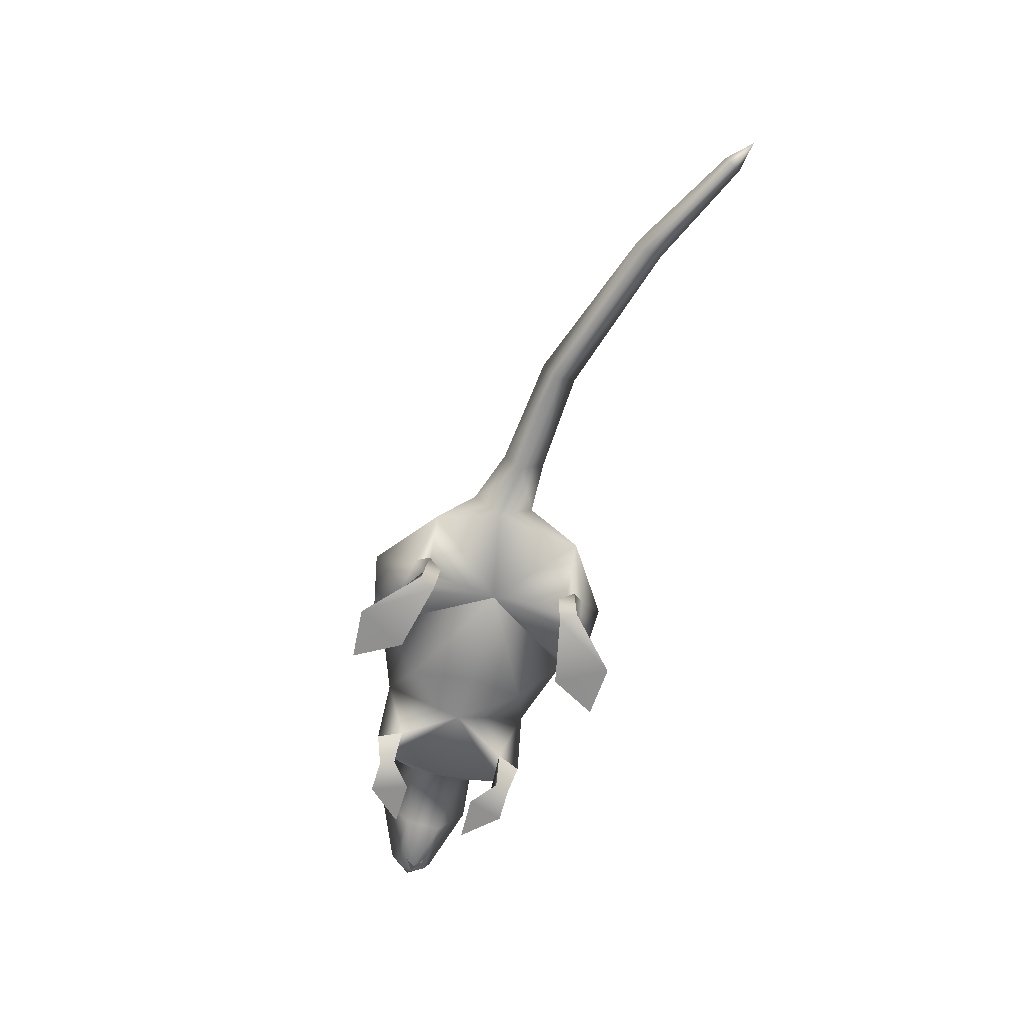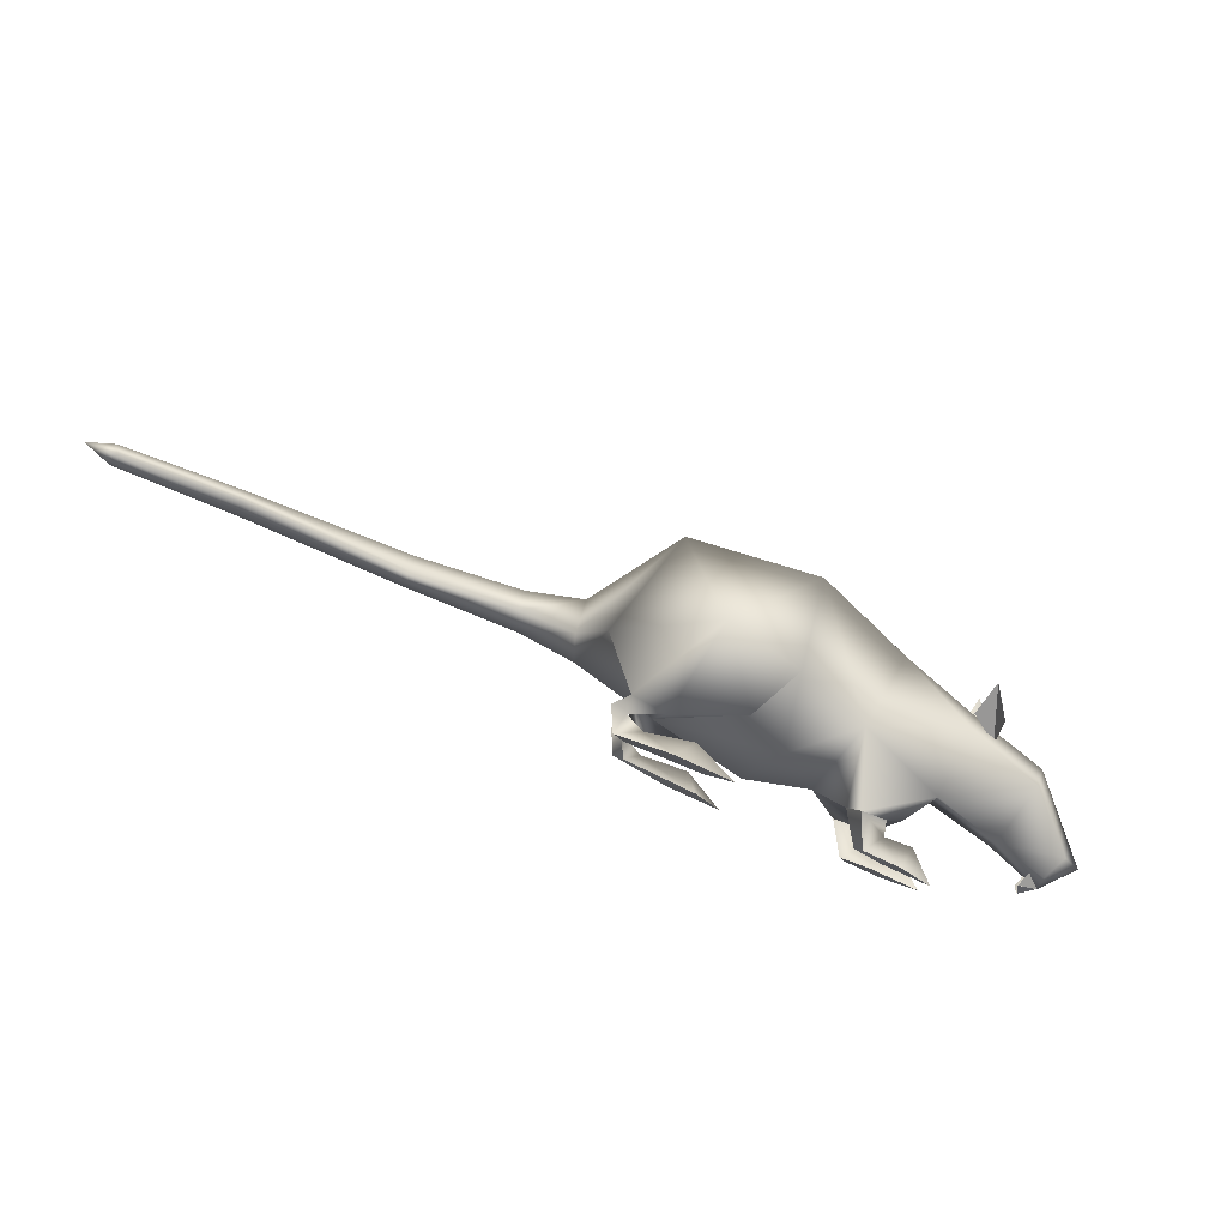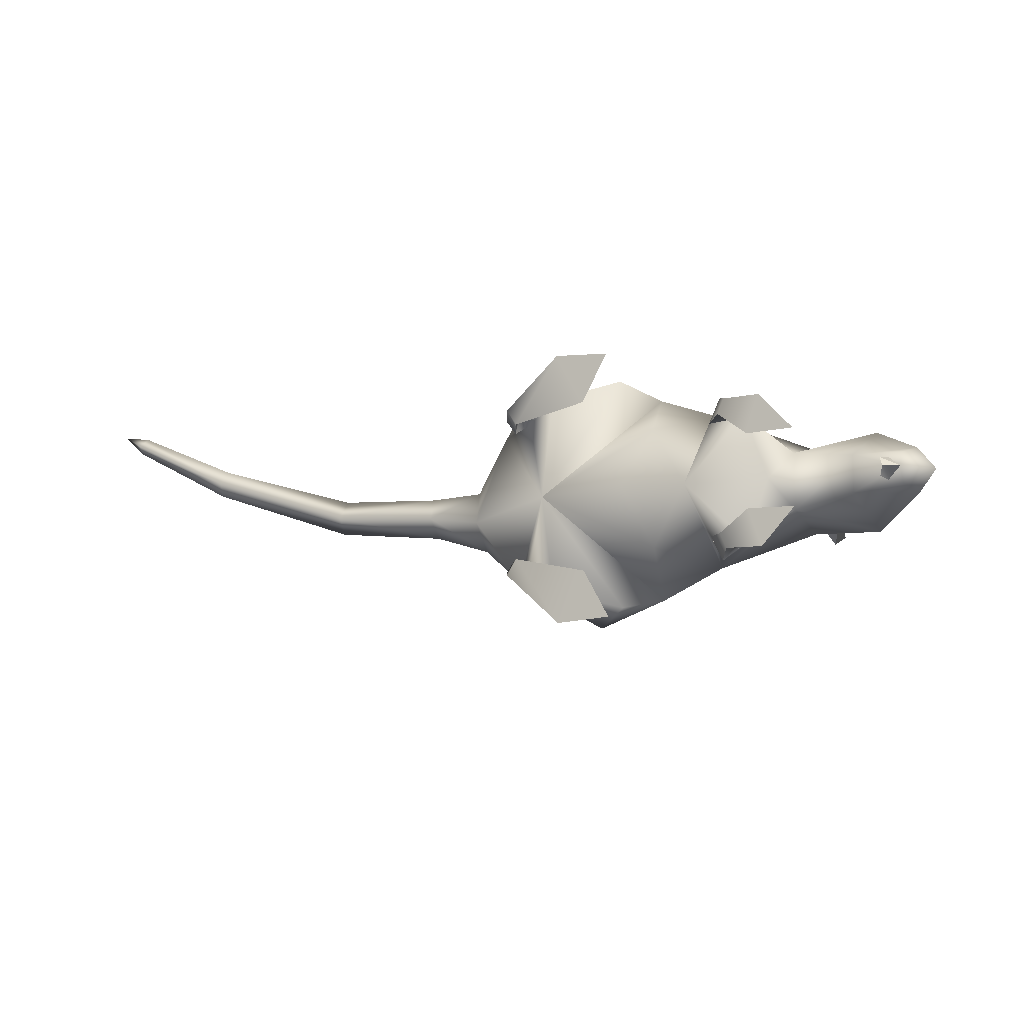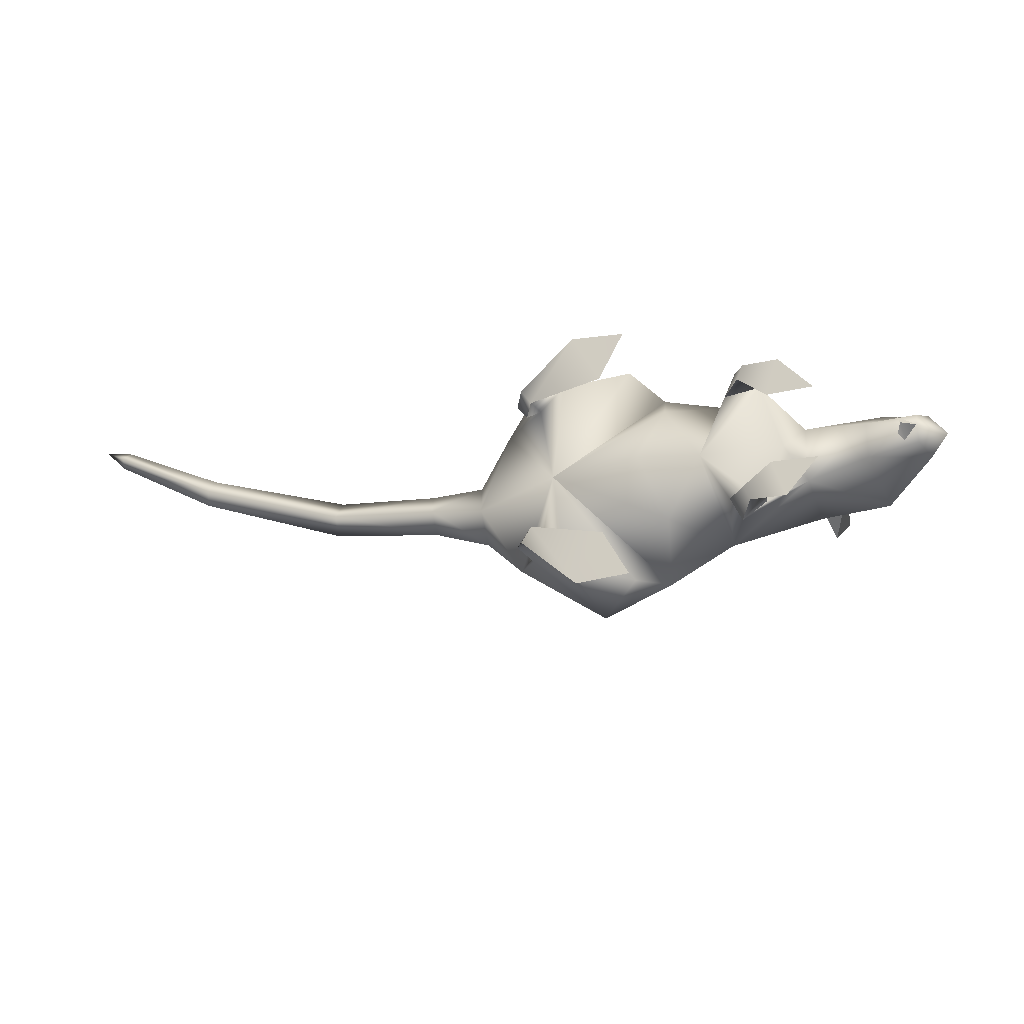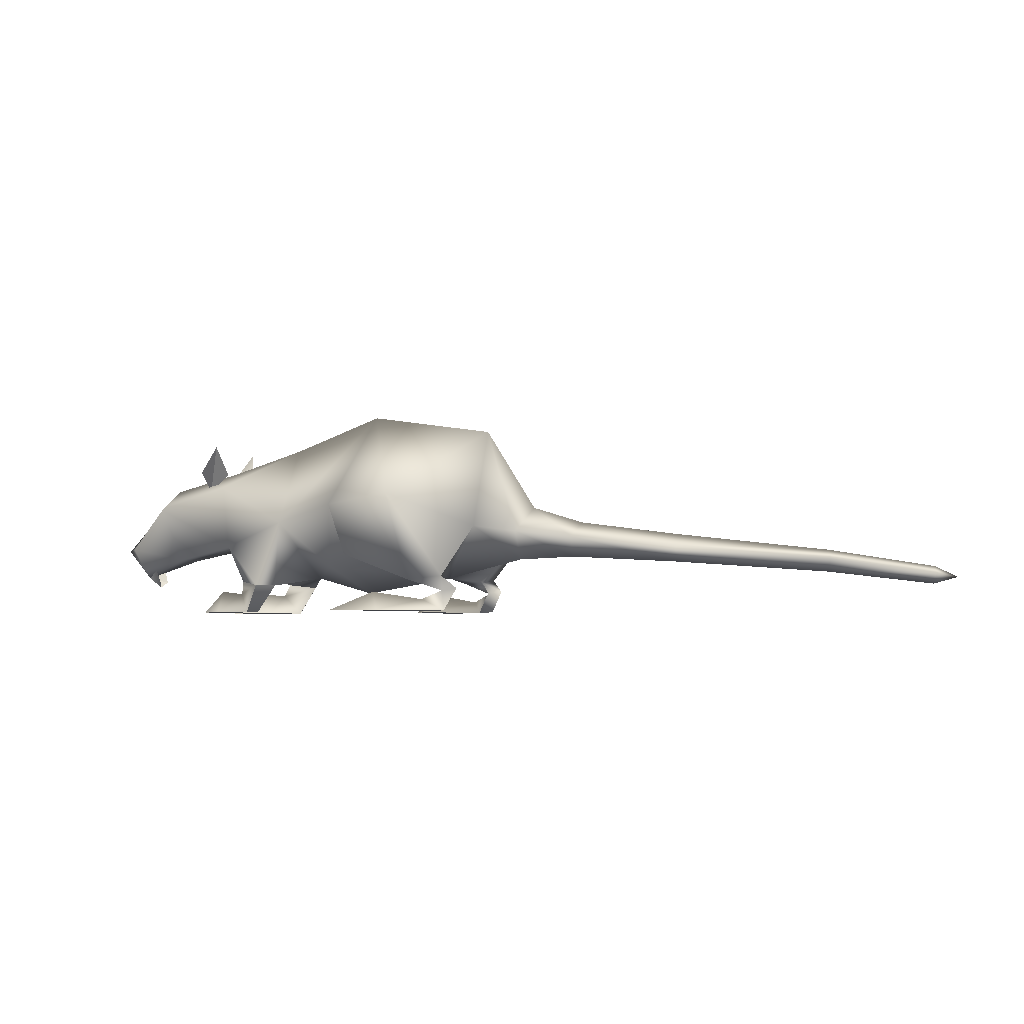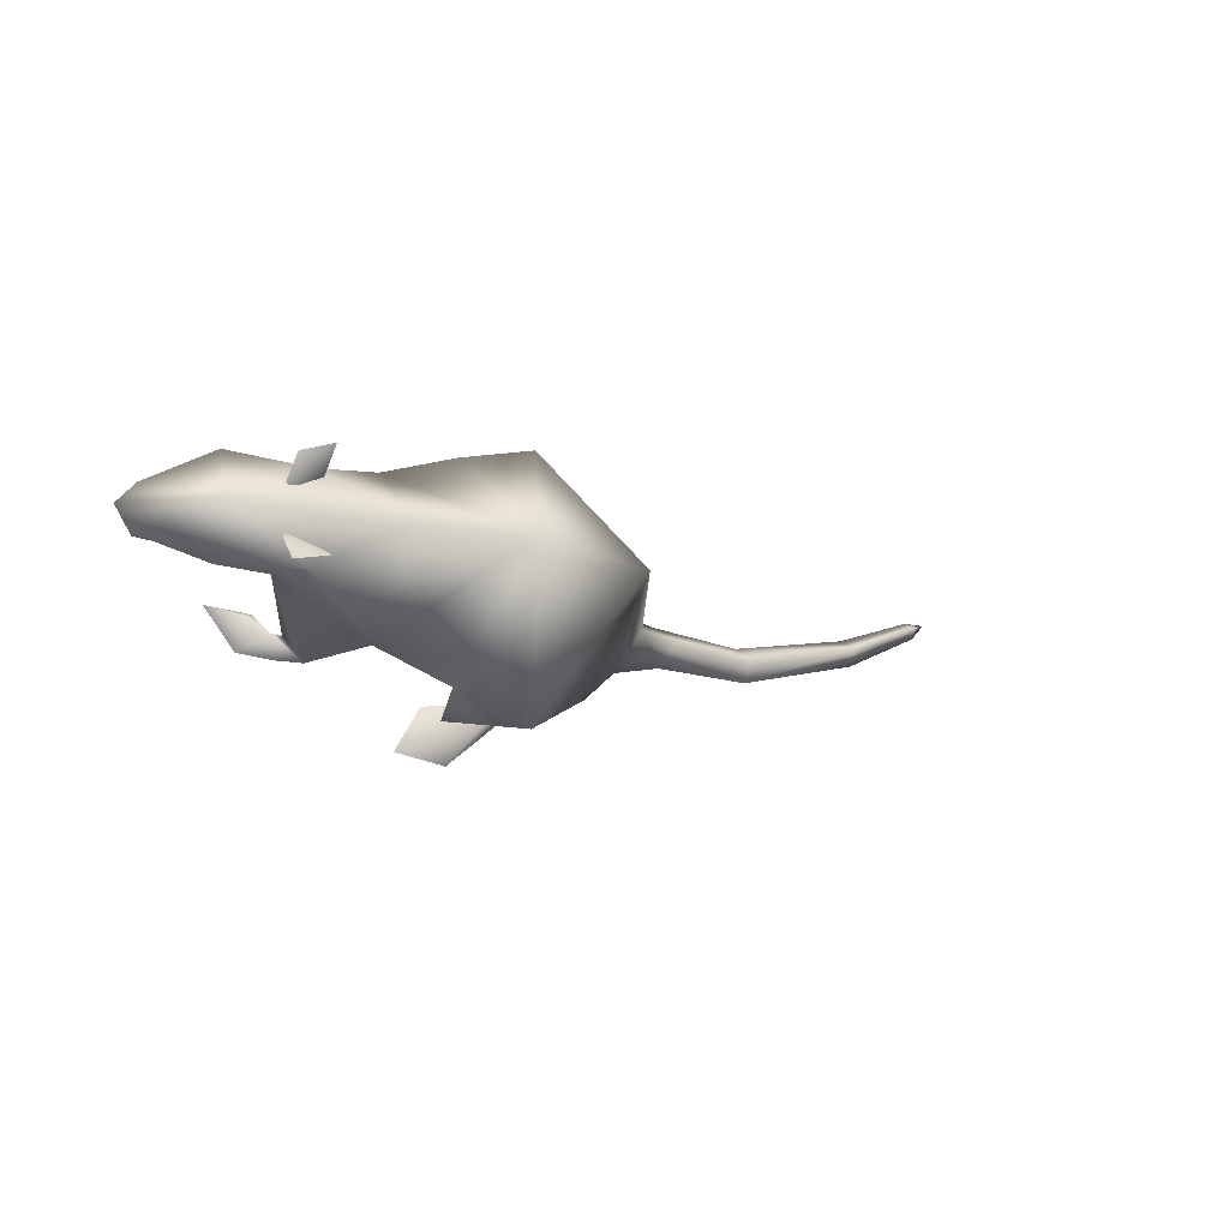
<metadata>
{"format":"obj","ext":"obj","renderer":"f3d","projection":"perspective","resolution":1024,"background":"white","views":[{"elev":-65.7,"azim":-105.4,"up":"+Y"},{"elev":79.8,"azim":24.7,"up":"+Z"},{"elev":-9.6,"azim":26.8,"up":"+Z"},{"elev":-23.3,"azim":19.9,"up":"+Z"},{"elev":-4.1,"azim":-162.9,"up":"+Y"},{"elev":-20.2,"azim":142.7,"up":"+Z"}]}
</metadata>
<code>
g Mesh1 Geoset_0_1 Model
v 0.3416 0.2146 0.037
v 0.3624 0.1832 0.0352
v 0.3649 0.1629 0.003563
f 1 2 3
v 0.3343 0.181 0.01759
f 3 4 1
g Mesh2 Geoset_0_1 Model
v 0.3414 0.2145 -0.06916
v 0.3622 0.183 -0.06736
v 0.3647 0.1627 -0.03572
f 5 6 7
g Mesh3 Geoset_0_1 Model
v 0.3648 0.1627 -0.03578
v 0.3343 0.1809 -0.04986
v 0.3415 0.2145 -0.06922
f 8 9 10
g Mesh4 Geoset_0_1 Model
v 0.3416 0.2146 -0.0691
v 0.3649 0.1629 -0.03566
v 0.3624 0.1832 -0.0673
f 11 12 13
v 0.3343 0.181 -0.04969
f 12 11 14
g Mesh5 Geoset_0_1 Model
v 0.3414 0.2145 0.03706
v 0.3647 0.1627 0.00362
v 0.3622 0.183 0.03526
f 15 16 17
g Mesh6 Geoset_0_1 Model
v 0.3648 0.1627 0.003677
v 0.3415 0.2145 0.03712
v 0.3343 0.1809 0.01776
f 18 19 20
g Mesh7 Geoset_0_1 Model
v 0.4462 0.06726 -0.02882
v 0.4443 0.04179 -0.01647
v 0.4403 0.04834 -0.02571
f 21 22 23
v 0.4599 0.05382 -0.01588
f 24 22 21
g Mesh8 Geoset_0_1 Model
v 0.4149 0.1371 0.03899
v 0.4198 0.1642 -0.0158
v 0.3347 0.1643 0.03216
f 25 26 27
v 0.4698 0.08988 0.008709
f 26 25 28
v 0.4036 0.076 0.004472
f 28 25 29
v 0.3343 0.09143 0.01552
f 25 30 29
f 25 27 30
v 0.2403 0.1165 0.07015
f 27 31 30
v 0.2536 0.2114 -0.0158
f 27 32 31
v 0.3369 0.1858 -0.0158
f 27 33 32
f 27 26 33
v 0.3347 0.1643 -0.06376
f 33 26 34
v 0.4149 0.1371 -0.07059
f 26 35 34
v 0.4698 0.08988 -0.04031
f 26 36 35
v 0.4892 0.08821 -0.0158
f 26 37 36
f 26 28 37
v 0.4599 0.06462 0.0004854
f 28 38 37
f 28 29 38
v 0.4599 0.05377 -0.0158
f 29 39 38
v 0.4036 0.076 -0.03608
f 29 40 39
v 0.3343 0.09143 -0.04713
f 29 41 40
f 30 41 29
v 0.3146 0.05974 -0.0158
f 30 42 41
v 0.2949 0.04536 0.05307
f 30 43 42
v 0.2685 0.0412 0.0729
f 30 44 43
f 30 31 44
v 0.2558 0.04112 0.04582
f 31 45 44
v 0.2218 0.05111 -0.0158
f 31 46 45
v 0.1809 0.06272 0.04997
f 31 47 46
v 0.1636 0.1346 0.1002
f 31 48 47
v 0.1478 0.2503 -0.0158
f 48 31 49
f 32 49 31
v 0.2403 0.1165 -0.1023
f 32 50 49
f 34 50 32
f 34 41 50
f 35 41 34
f 35 40 41
f 36 40 35
v 0.4599 0.06462 -0.03209
f 36 51 40
f 36 37 51
f 37 39 51
f 37 38 39
f 39 40 51
v 0.2685 0.0412 -0.105
f 41 52 50
v 0.2949 0.04536 -0.08517
f 41 53 52
f 41 42 53
f 46 53 42
v 0.2558 0.04112 -0.07792
f 46 54 53
f 50 54 46
f 50 52 54
v 0.1809 0.06272 -0.08207
f 46 55 50
v 0.1552 0.0321 -0.0158
f 56 55 46
v 0.05029 0.04938 -0.01695
f 56 57 55
f 47 57 56
f 47 48 57
v 0.1373 0.07503 0.1135
f 48 58 57
v 0.08113 0.1448 0.1268
f 48 59 58
f 59 48 49
v 0.004709 0.229 -0.008061
f 59 49 60
v 0.08118 0.1446 -0.1595
f 60 49 61
v 0.1635 0.1347 -0.1321
f 49 62 61
f 49 50 62
f 50 55 62
f 55 57 62
v 0.1375 0.07496 -0.1451
f 62 57 63
v 0.06594 0.04537 -0.1256
f 57 64 63
v 0.03663 0.04739 -0.09967
f 57 65 64
v -0.00809 0.1079 -0.1037
f 66 65 57
v 0.02683 0.04951 -0.1177
f 66 67 65
f 61 67 66
f 61 64 67
f 63 64 61
f 62 63 61
v 0.02972 0.03262 -0.1063
f 64 68 67
f 64 65 68
v 0.02433 0.03389 -0.0881
f 65 69 68
v 0.01234 0.03507 -0.1042
f 69 65 70
f 65 67 70
f 68 70 67
v 0.02607 0.009483 -0.1098
f 68 71 70
v 0.05146 0.02229 -0.1157
f 72 71 68
v 0.08852 0.009335 -0.166
f 71 72 73
v 0.1023 0.03061 -0.1425
f 72 74 73
v 0.1196 0.009318 -0.1102
f 75 74 72
v 0.1485 0.009337 -0.162
f 75 76 74
f 75 73 76
v 0.03784 0.008844 -0.09246
f 77 73 75
f 77 71 73
f 69 71 77
f 70 71 69
f 69 77 68
f 72 68 77
f 77 75 72
f 74 76 73
f 61 66 60
v -0.04765 0.1032 -0.06674
f 60 66 78
v -0.0455 0.07081 -0.03615
f 66 79 78
f 57 79 66
v -0.01965 0.09902 0.06623
f 80 79 57
v -0.05286 0.09291 0.001447
f 80 81 79
f 60 81 80
v -0.06005 0.133 -0.02787
f 60 82 81
f 60 78 82
v -0.11 0.09676 -0.04725
f 82 78 83
v -0.1084 0.07373 -0.02659
f 78 84 83
f 79 84 78
f 81 84 79
v -0.1136 0.09048 -0.001512
f 81 85 84
f 81 82 85
v -0.1181 0.1146 -0.02174
f 82 86 85
f 86 82 83
v -0.2347 0.08586 -0.0352
f 86 83 87
v -0.2303 0.06674 -0.01796
f 83 88 87
f 84 88 83
f 85 88 84
v -0.2277 0.08117 0.003196
f 89 88 85
v -0.3961 0.06635 0.05224
f 90 88 89
v -0.4001 0.05506 0.03634
f 90 91 88
v -0.5134 0.05218 0.1031
f 92 91 90
v -0.5183 0.04144 0.09305
f 92 93 91
v -0.5459 0.04949 0.1078
f 94 93 92
v -0.5223 0.05398 0.08505
f 93 94 95
v -0.52 0.06231 0.09598
f 94 96 95
f 92 96 94
v -0.4018 0.08081 0.03962
f 97 96 92
f 96 97 95
v -0.406 0.06941 0.02324
f 95 97 98
f 97 87 98
v -0.2319 0.09927 -0.01369
f 97 99 87
f 89 99 97
f 86 99 89
f 99 86 87
f 85 86 89
f 89 97 90
f 90 97 92
f 88 98 87
f 91 98 88
f 95 98 91
f 91 93 95
f 59 60 80
v 0.02687 0.04958 0.0852
f 59 80 100
v 0.03685 0.04726 0.06731
f 100 80 101
f 101 80 57
v 0.06589 0.04542 0.09356
f 102 101 57
v 0.02992 0.03255 0.07378
f 102 103 101
f 102 100 103
f 59 100 102
f 58 59 102
f 58 102 57
v 0.0126 0.03506 0.0713
f 103 100 104
f 100 101 104
v 0.02491 0.03349 0.05548
f 104 101 105
f 101 103 105
v 0.03802 0.008763 0.06045
f 105 103 106
v 0.05141 0.02229 0.08373
f 107 106 103
v 0.1197 0.009881 0.07793
f 107 108 106
v 0.1022 0.03058 0.1105
f 109 108 107
v 0.1486 0.009373 0.1297
f 110 108 109
v 0.08862 0.008876 0.1338
f 111 108 110
f 111 106 108
v 0.02609 0.009438 0.07769
f 111 112 106
f 111 107 112
f 111 109 107
f 111 110 109
f 107 103 112
f 103 104 112
f 104 105 112
f 105 106 112
f 47 56 46
f 43 46 42
f 43 45 46
f 32 33 34
g Mesh9 Geoset_0_1 Model
v 0.2994 0.03087 0.04708
v 0.2558 0.04116 0.04575
v 0.2949 0.04548 0.05305
f 113 114 115
v 0.2775 0.008562 0.04822
f 113 116 114
v 0.3093 0.008599 0.02401
f 117 116 113
v 0.2846 0.008571 0.06429
f 118 116 117
f 114 116 118
v 0.2685 0.04116 0.07289
f 119 114 118
f 113 119 118
f 113 115 119
v 0.3236 0.008602 0.065
f 120 113 118
v 0.3289 0.03401 0.03845
f 120 121 113
v 0.3599 0.008612 0.02544
f 121 120 122
f 120 117 122
f 120 118 117
f 122 117 121
f 121 117 113
g Mesh10 Geoset_0_1 Model
v 0.2994 0.03087 -0.07918
v 0.2949 0.04548 -0.08515
v 0.2558 0.04116 -0.07785
f 123 124 125
v 0.2685 0.04116 -0.105
f 123 126 124
v 0.2846 0.00857 -0.09639
f 123 127 126
v 0.3236 0.008601 -0.09711
f 128 127 123
v 0.3093 0.008599 -0.05611
f 129 127 128
v 0.2775 0.008562 -0.08032
f 129 130 127
f 129 123 130
v 0.3289 0.03401 -0.07055
f 131 123 129
f 131 128 123
v 0.3599 0.008612 -0.05754
f 131 132 128
f 132 131 129
f 129 128 132
f 123 125 130
f 125 127 130
f 126 127 125
g Mesh11 Geoset_0_1 Model
v 0.46 0.05384 -0.01572
v 0.4462 0.06728 -0.003277
v 0.4403 0.04834 -0.006363
f 133 134 135
g Mesh12 Geoset_0_1 Model
v 0.46 0.0538 -0.01574
f 135 22 136

</code>
